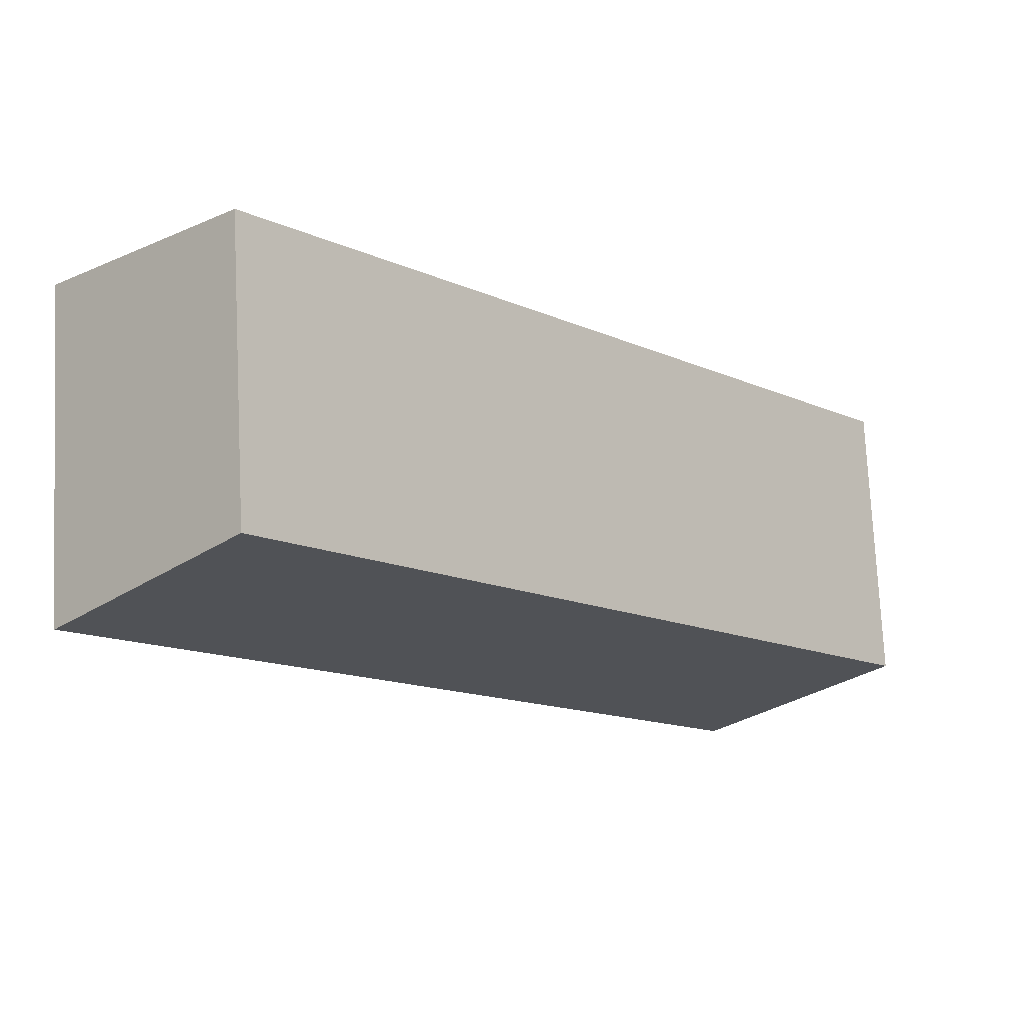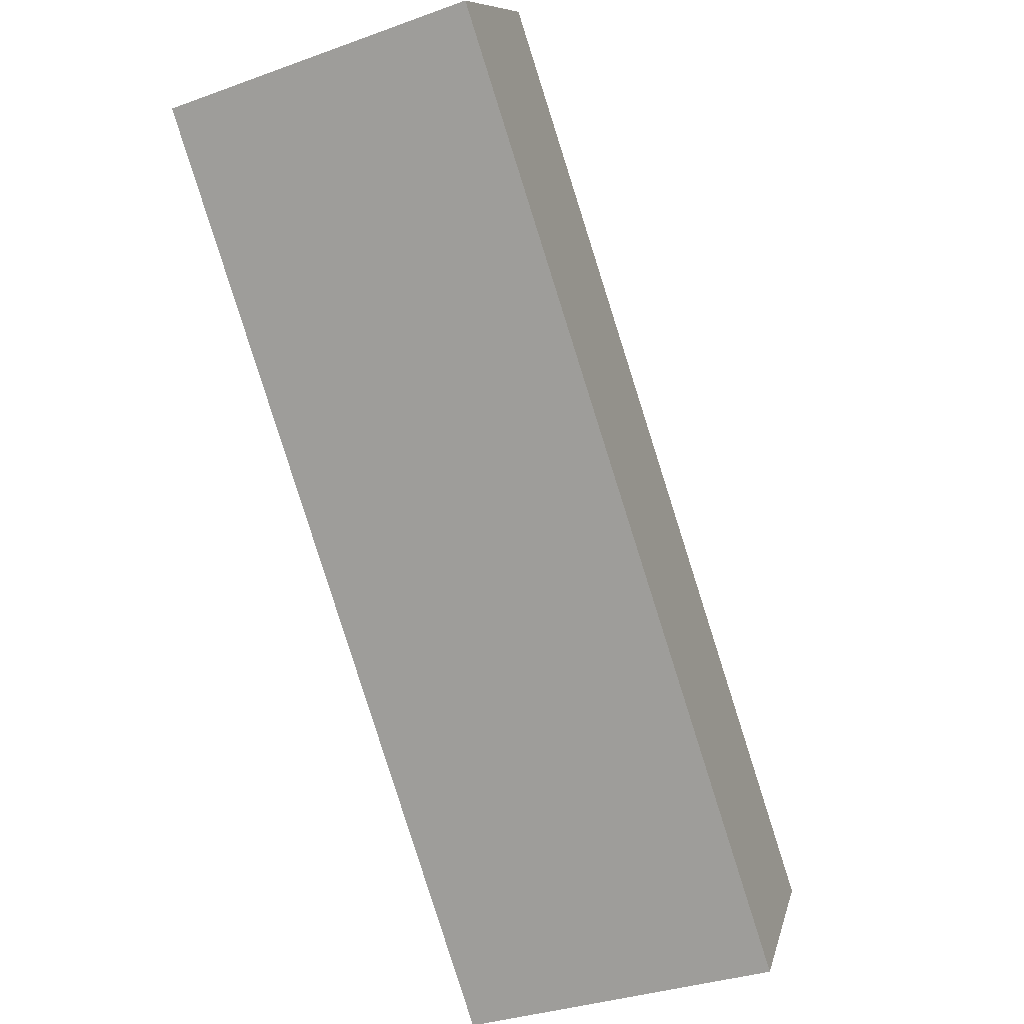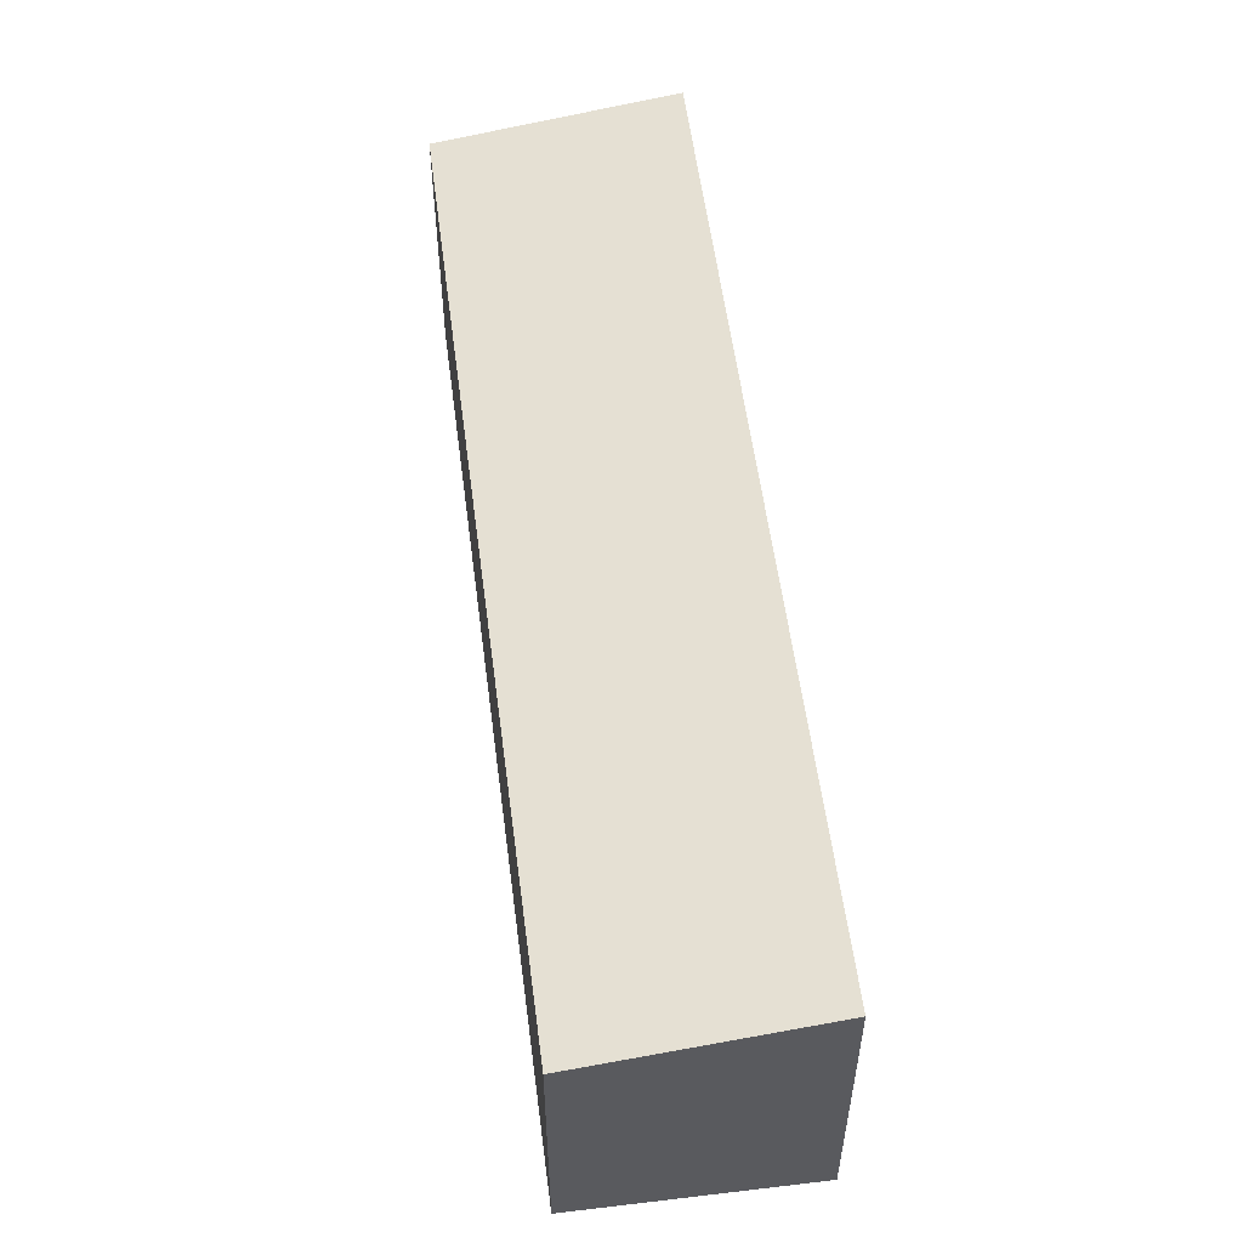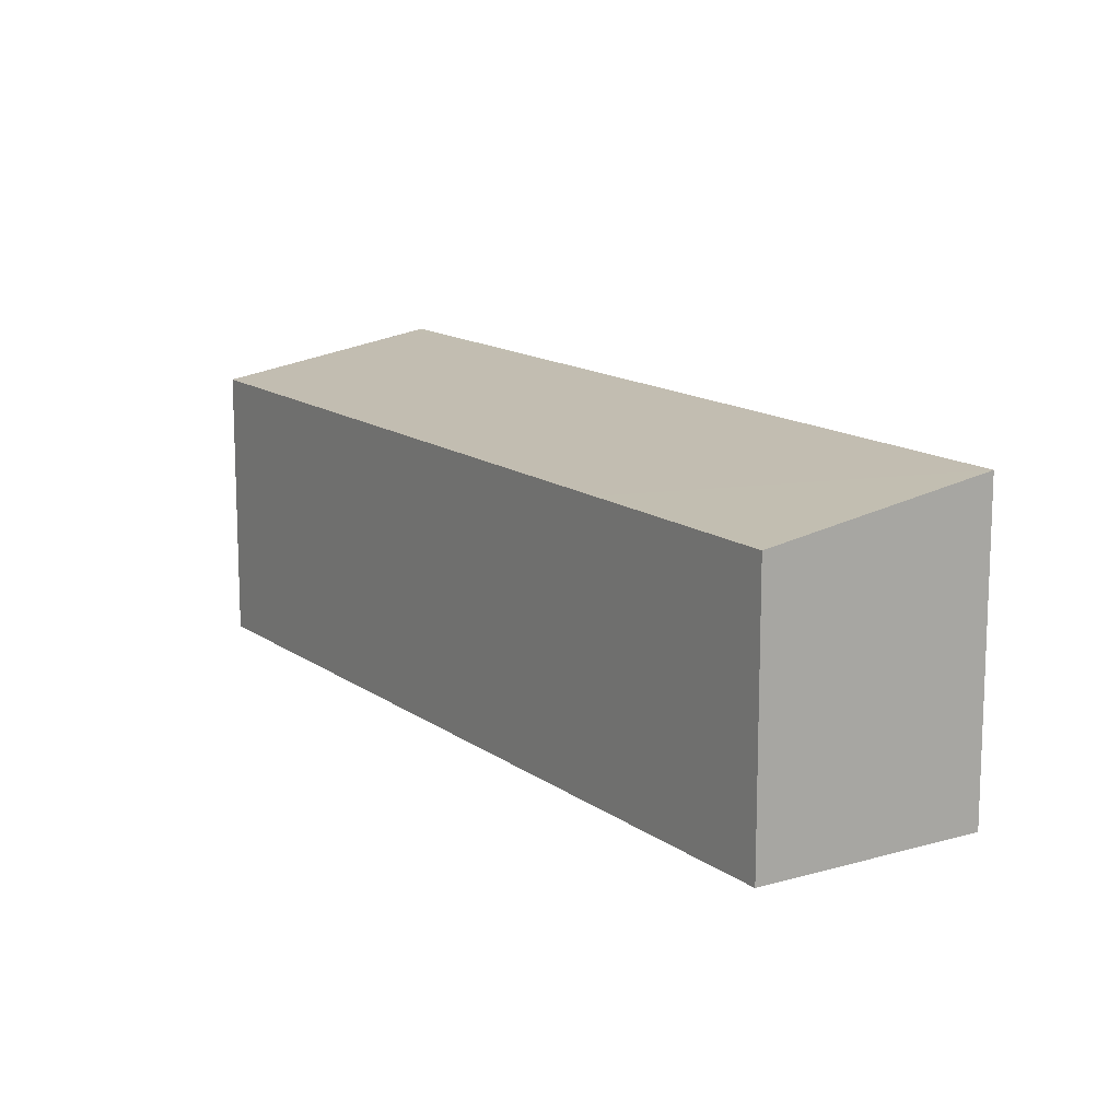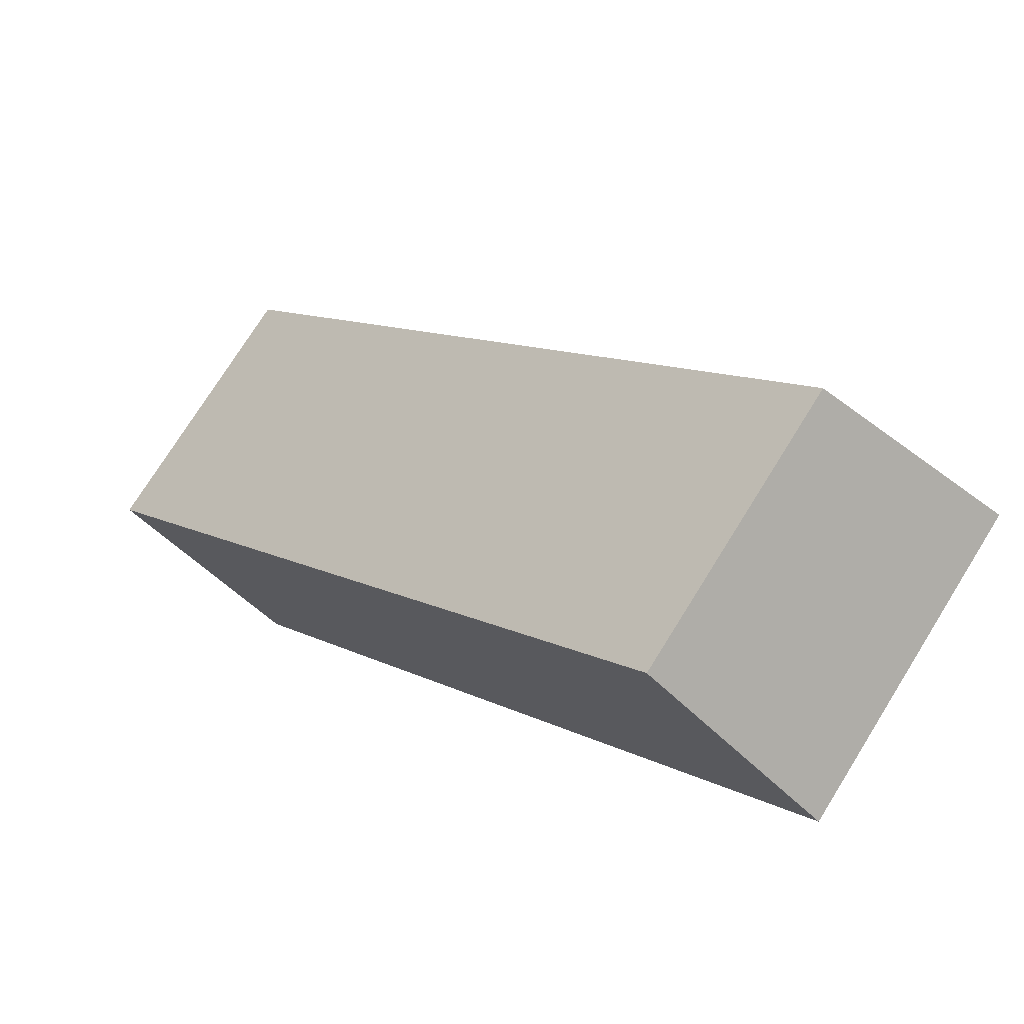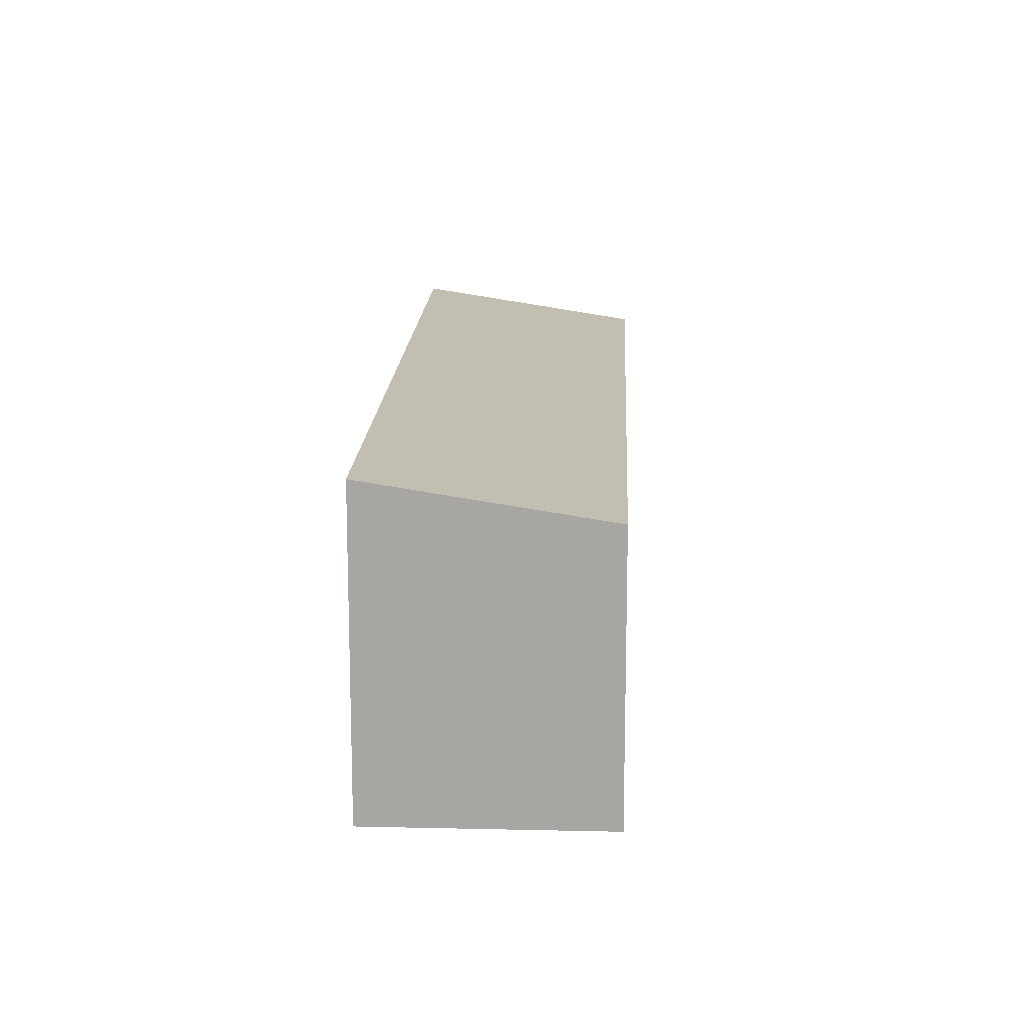
<metadata>
{"format":"obj","ext":"obj","renderer":"f3d","projection":"perspective","resolution":1024,"background":"white","views":[{"elev":75.1,"azim":177.2,"up":"+Z"},{"elev":-32.4,"azim":117.0,"up":"+Z"},{"elev":56.5,"azim":34.3,"up":"+Y"},{"elev":13.9,"azim":8.6,"up":"+Y"},{"elev":74.4,"azim":31.9,"up":"+Z"},{"elev":15.5,"azim":-135.7,"up":"+Y"}]}
</metadata>
<code>
v  7.455 13.67 -6.597
v  22.12 13.73 9.277
v  7.731 13.72 -6.841
v  0 12.13 7.429e-16
v  14.45 12.13 16.23
v  28.3 13.73 16.19
v  20.46 12.13 22.98
v  35.02 13.73 23.72
v  27.23 12.13 30.59
v  35.02 -1.452e-15 23.72
v  27.23 -1.873e-15 30.59
v  28.3 -9.914e-16 16.19
v  22.12 -5.681e-16 9.277
v  7.731 4.189e-16 -6.841
v  0 0 0
v  7.455 4.039e-16 -6.597
v  14.45 -9.938e-16 16.23
v  20.46 -1.407e-15 22.98
g defaultobject
f 1 2 3
f 2 1 4
f 2 4 5
f 2 5 6
f 6 5 7
f 6 7 8
f 8 7 9
f 9 10 8
f 10 9 11
f 10 6 8
f 6 10 12
f 6 12 2
f 2 12 3
f 3 12 13
f 3 13 14
f 14 1 3
f 1 14 4
f 4 14 15
f 15 14 16
f 15 5 4
f 5 15 17
f 5 17 7
f 7 17 18
f 7 18 9
f 9 18 11
f 13 16 14
f 16 13 15
f 15 13 17
f 17 13 12
f 17 12 18
f 18 12 10
f 18 10 11

</code>
